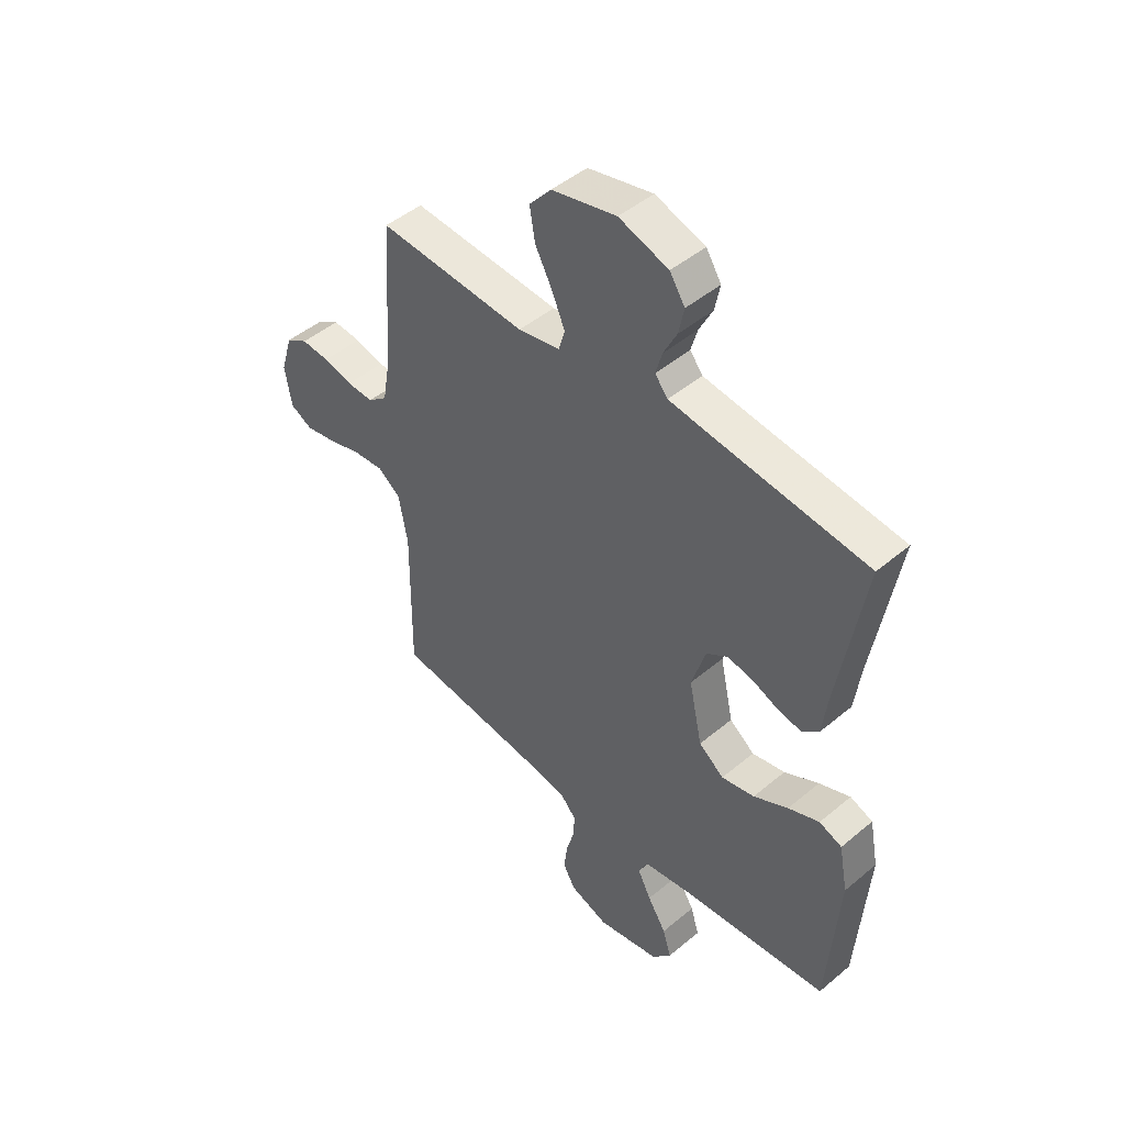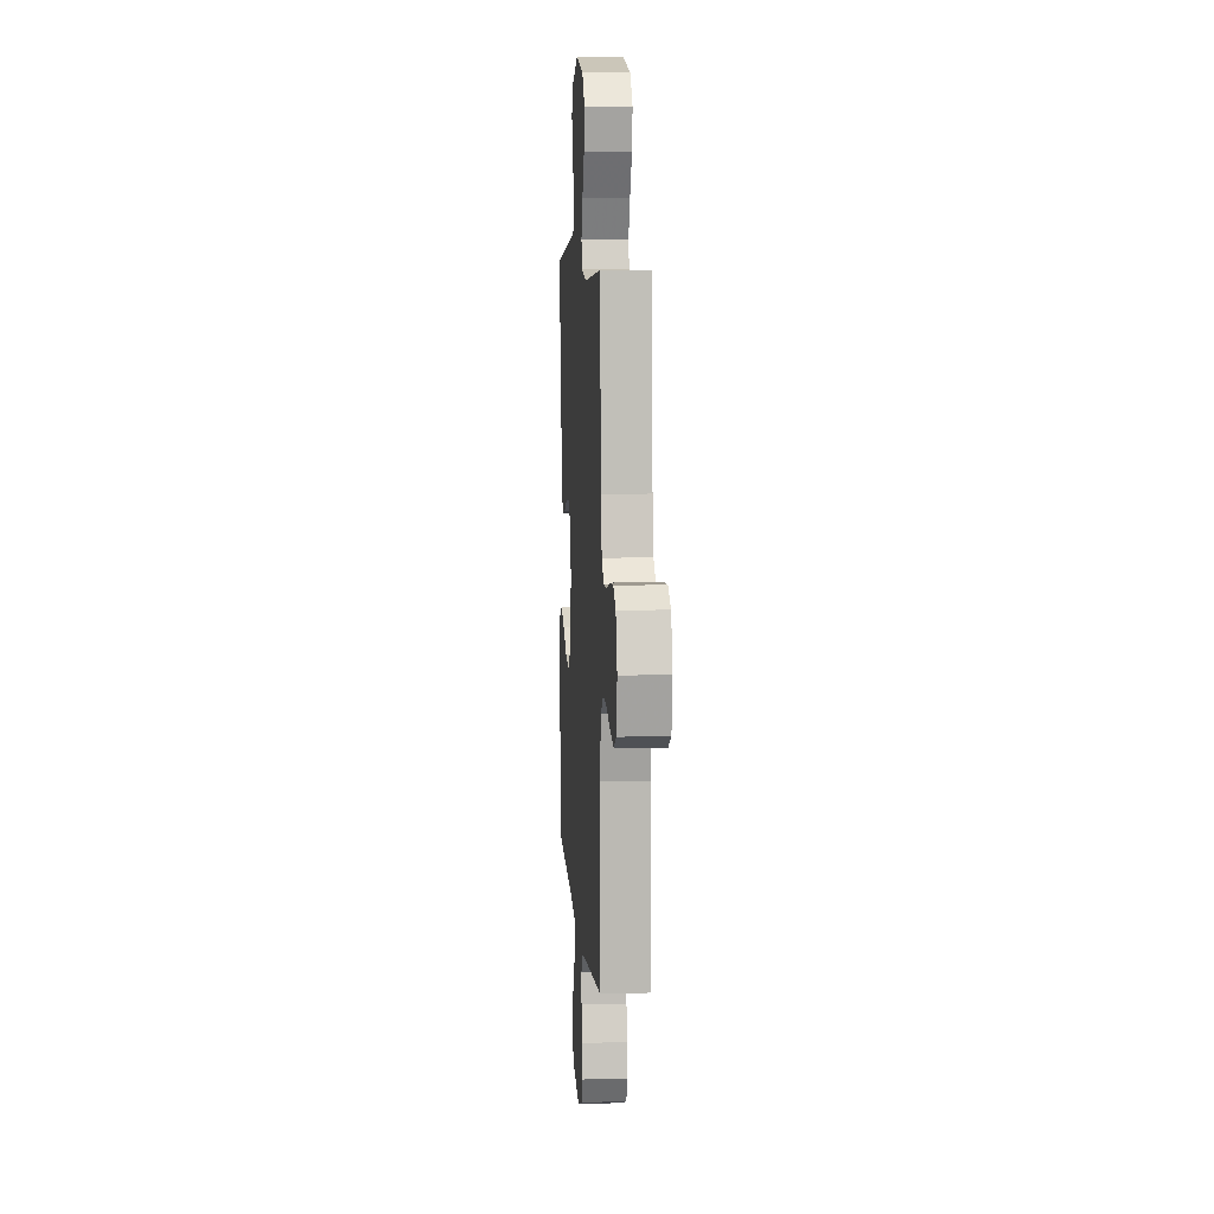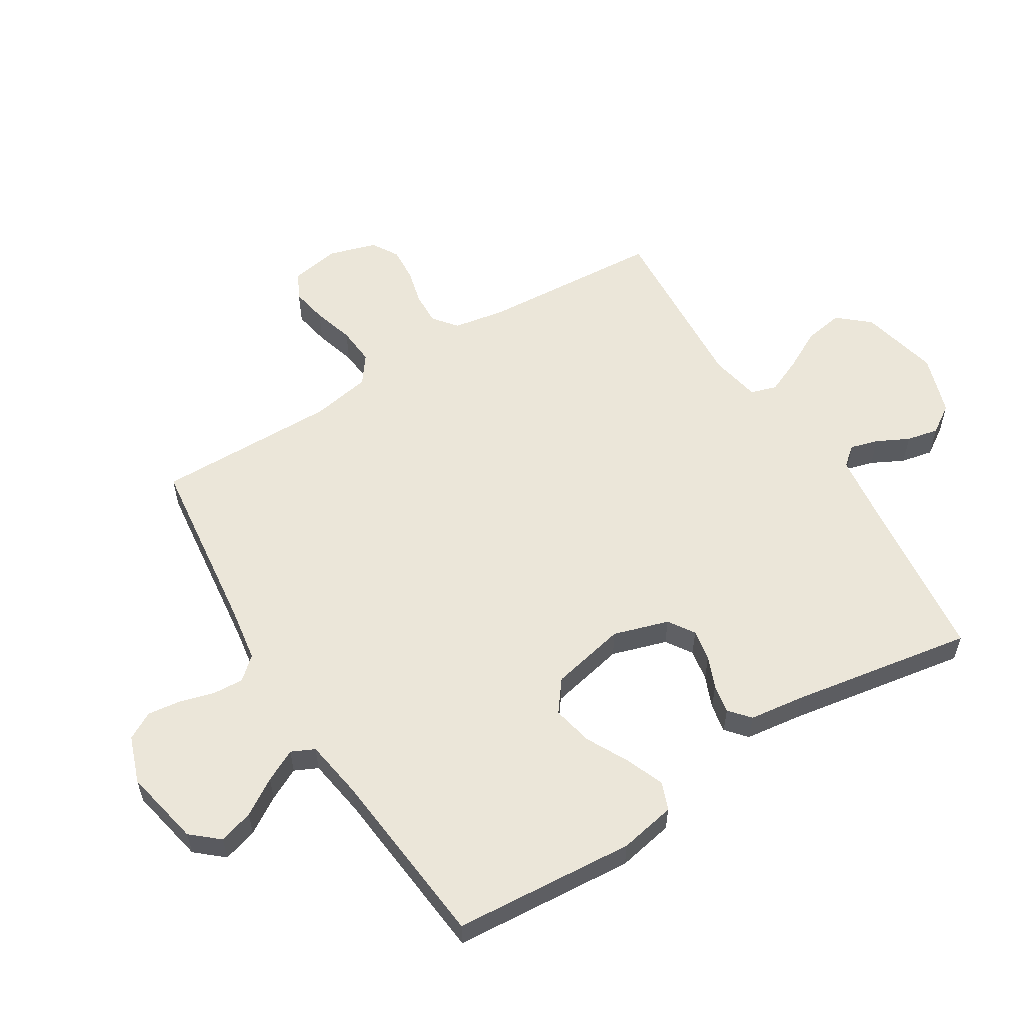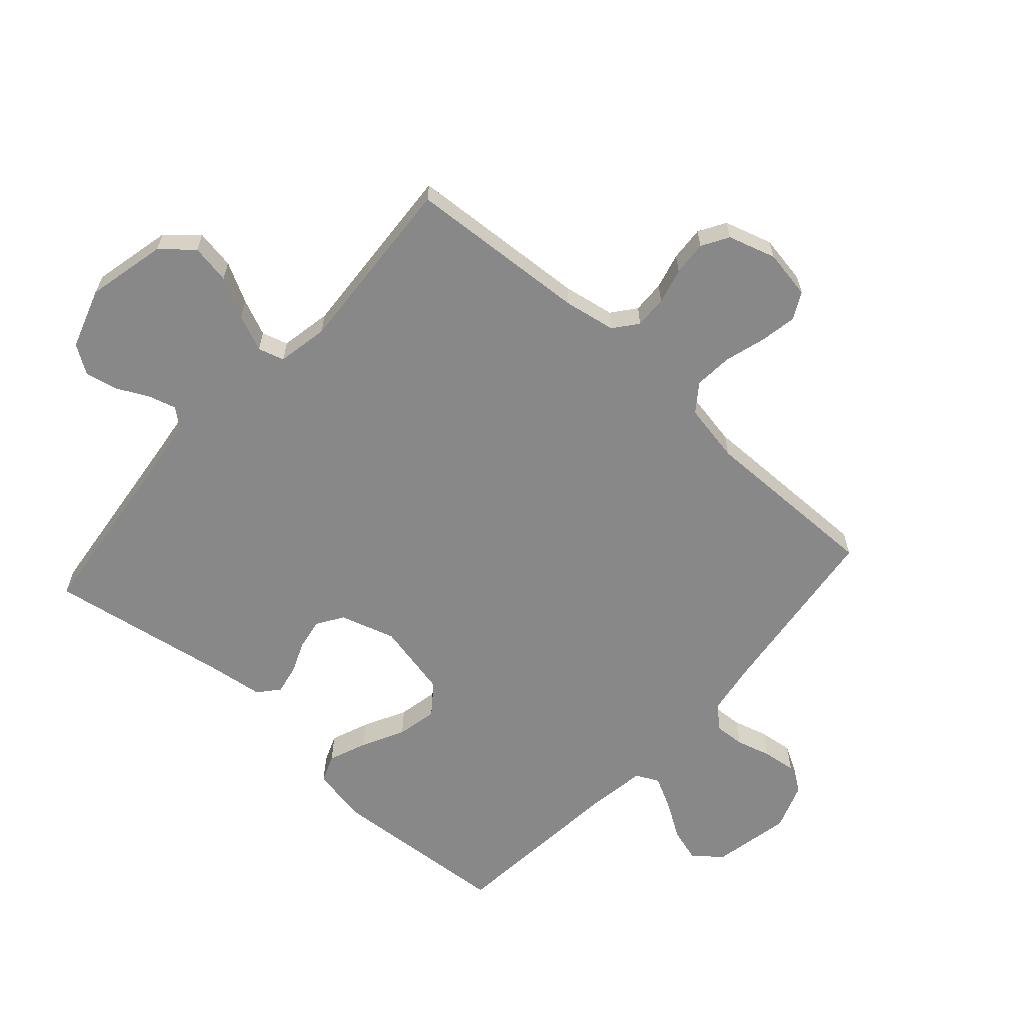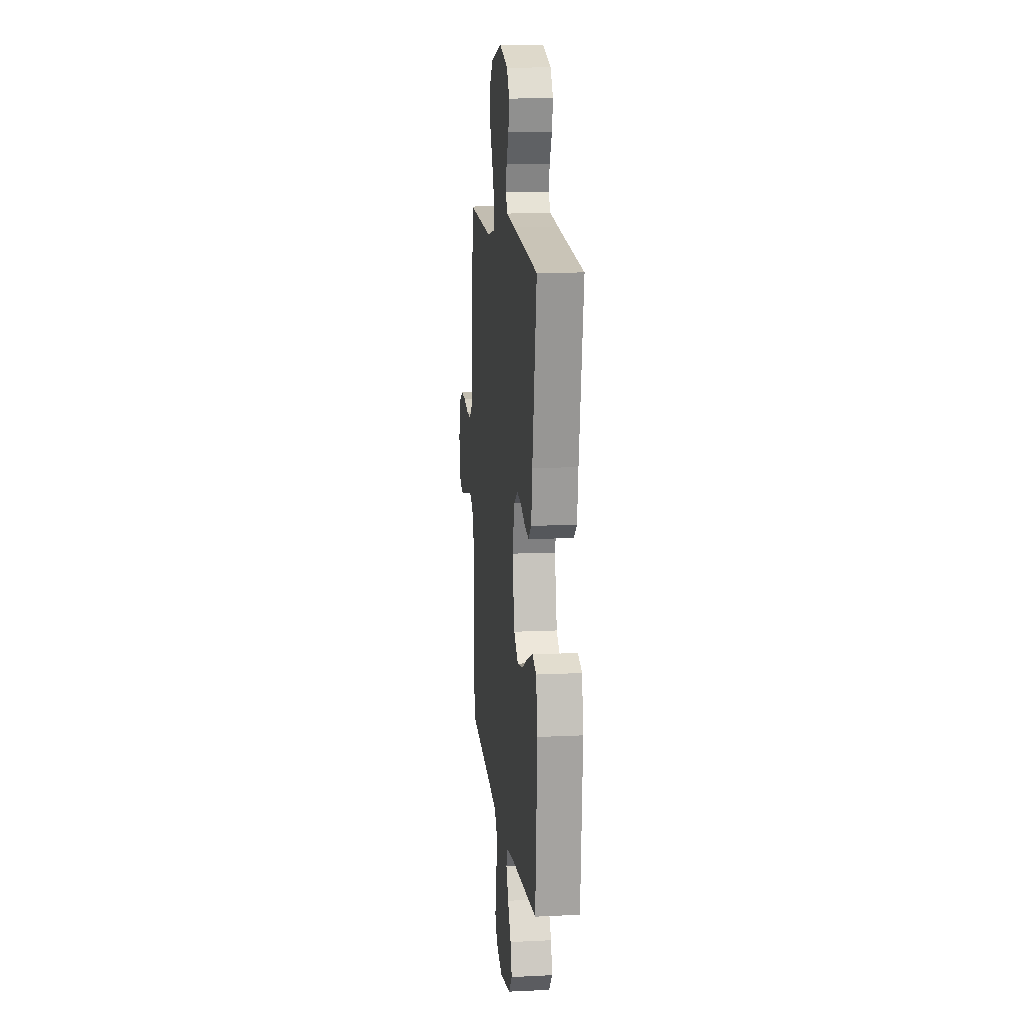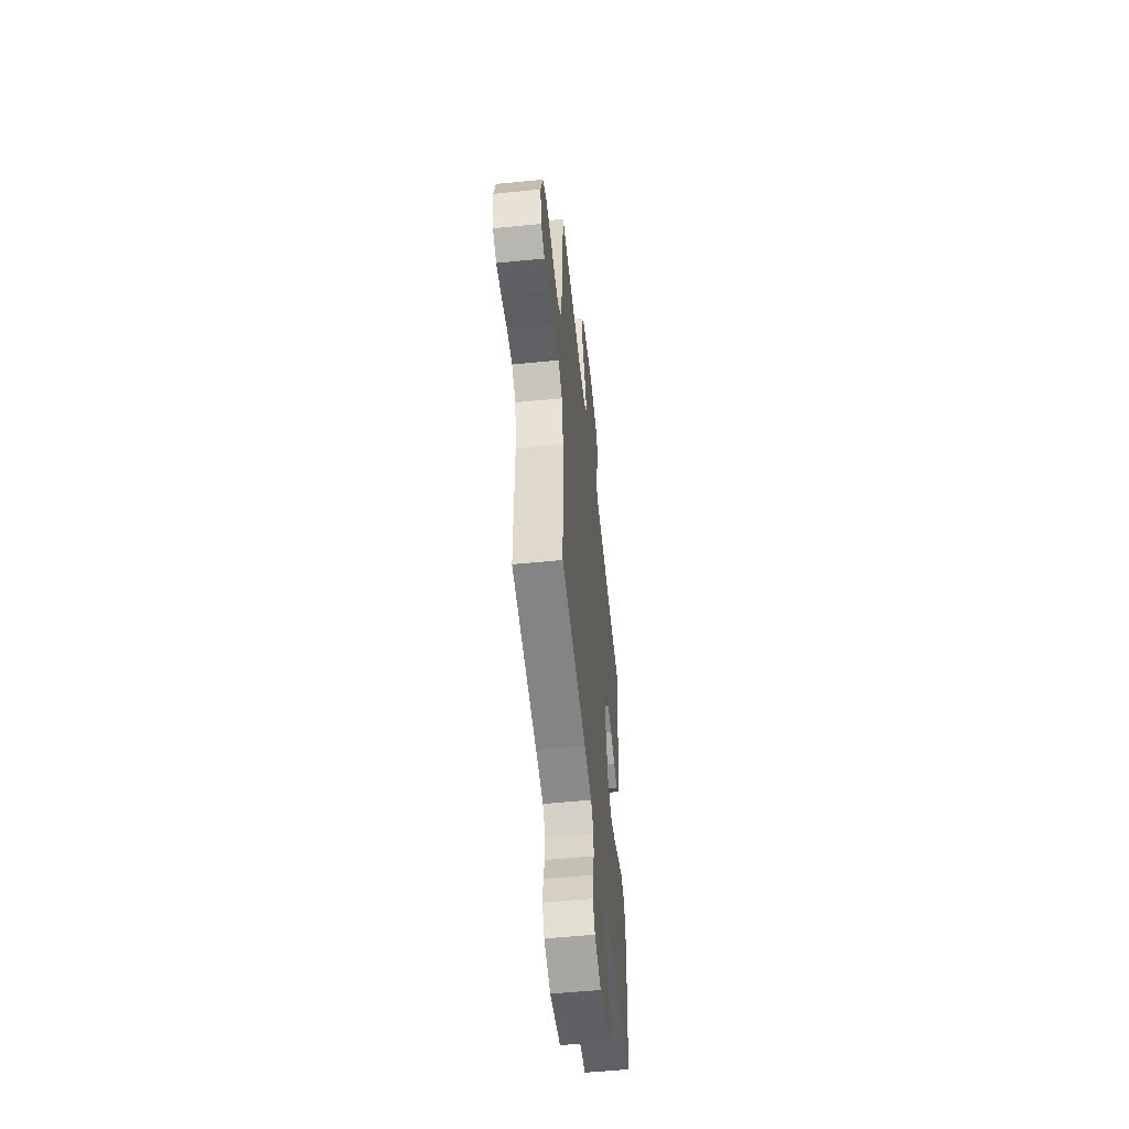
<metadata>
{"format":"obj","ext":"obj","renderer":"f3d","projection":"perspective","resolution":1024,"background":"white","views":[{"elev":46.8,"azim":-133.5,"up":"+Z"},{"elev":7.9,"azim":85.9,"up":"+Z"},{"elev":56.9,"azim":-121.8,"up":"+Y"},{"elev":-62.7,"azim":48.2,"up":"+Y"},{"elev":13.1,"azim":-96.3,"up":"+Z"},{"elev":-54.7,"azim":96.0,"up":"+Z"}]}
</metadata>
<code>
v 0.5 0.07 -0.5
v 0.2 0.07 -0.536
v 0.11 0.07 -0.55
v 0.077 0.07 -0.587
v 0.08 0.07 -0.637
v 0.096 0.07 -0.694
v 0.103 0.07 -0.75
v 0.078 0.07 -0.795
v 0 0.07 -0.823
v -0.128 0.07 -0.797
v -0.167 0.07 -0.752
v -0.15 0.07 -0.695
v -0.112 0.07 -0.635
v -0.085 0.07 -0.582
v -0.103 0.07 -0.544
v -0.2 0.07 -0.529
v -0.5 0.07 -0.5
v -0.522 0.07 -0.2
v -0.504 0.07 -0.107
v -0.458 0.07 -0.089
v -0.395 0.07 -0.114
v -0.325 0.07 -0.15
v -0.258 0.07 -0.164
v -0.207 0.07 -0.125
v -0.18 0.07 0
v -0.208 0.07 0.091
v -0.251 0.07 0.119
v -0.303 0.07 0.11
v -0.356 0.07 0.088
v -0.404 0.07 0.079
v -0.438 0.07 0.108
v -0.45 0.07 0.2
v -0.5 0.07 0.5
v -0.2 0.07 0.535
v -0.106 0.07 0.547
v -0.08 0.07 0.579
v -0.093 0.07 0.625
v -0.12 0.07 0.678
v -0.131 0.07 0.731
v -0.1 0.07 0.778
v 0 0.07 0.811
v 0.131 0.07 0.781
v 0.175 0.07 0.73
v 0.164 0.07 0.665
v 0.129 0.07 0.599
v 0.103 0.07 0.539
v 0.116 0.07 0.496
v 0.2 0.07 0.48
v 0.5 0.07 0.5
v 0.519 0.07 0.2
v 0.534 0.07 0.115
v 0.573 0.07 0.084
v 0.627 0.07 0.086
v 0.686 0.07 0.101
v 0.743 0.07 0.105
v 0.787 0.07 0.079
v 0.811 0.07 0
v 0.797 0.07 -0.081
v 0.753 0.07 -0.104
v 0.692 0.07 -0.093
v 0.624 0.07 -0.073
v 0.561 0.07 -0.068
v 0.515 0.07 -0.102
v 0.497 0.07 -0.2
v 0.5 0 -0.5
v 0.2 0 -0.536
v 0.11 0 -0.55
v 0.077 0 -0.587
v 0.08 0 -0.637
v 0.096 0 -0.694
v 0.103 0 -0.75
v 0.078 0 -0.795
v 0 0 -0.823
v -0.128 0 -0.797
v -0.167 0 -0.752
v -0.15 0 -0.695
v -0.112 0 -0.635
v -0.085 0 -0.582
v -0.103 0 -0.544
v -0.2 0 -0.529
v -0.5 0 -0.5
v -0.522 0 -0.2
v -0.504 0 -0.107
v -0.458 0 -0.089
v -0.395 0 -0.114
v -0.325 0 -0.15
v -0.258 0 -0.164
v -0.207 0 -0.125
v -0.18 0 0
v -0.208 0 0.091
v -0.251 0 0.119
v -0.303 0 0.11
v -0.356 0 0.088
v -0.404 0 0.079
v -0.438 0 0.108
v -0.45 0 0.2
v -0.5 0 0.5
v -0.2 0 0.535
v -0.106 0 0.547
v -0.08 0 0.579
v -0.093 0 0.625
v -0.12 0 0.678
v -0.131 0 0.731
v -0.1 0 0.778
v 0 0 0.811
v 0.131 0 0.781
v 0.175 0 0.73
v 0.164 0 0.665
v 0.129 0 0.599
v 0.103 0 0.539
v 0.116 0 0.496
v 0.2 0 0.48
v 0.5 0 0.5
v 0.519 0 0.2
v 0.534 0 0.115
v 0.573 0 0.084
v 0.627 0 0.086
v 0.686 0 0.101
v 0.743 0 0.105
v 0.787 0 0.079
v 0.811 0 0
v 0.797 0 -0.081
v 0.753 0 -0.104
v 0.692 0 -0.093
v 0.624 0 -0.073
v 0.561 0 -0.068
v 0.515 0 -0.102
v 0.497 0 -0.2
f 59 60 61
f 58 59 61
f 57 58 61
f 56 57 61
f 55 56 61
f 54 55 61
f 53 54 61
f 52 53 61 62
f 51 52 62 63
f 48 49 50
f 51 63 64
f 50 51 64
f 48 50 64
f 47 48 64
f 43 44 45
f 42 43 45
f 41 42 45
f 40 41 45
f 39 40 45
f 38 39 45
f 37 38 45
f 36 37 45 46
f 35 36 46 47
f 32 33 34
f 34 35 47
f 32 34 47
f 31 32 47
f 30 31 47
f 29 30 47
f 28 29 47
f 20 21 22
f 19 20 22
f 18 19 22
f 17 18 22
f 16 17 22
f 15 16 22 23
f 14 15 23 24
f 11 12 13
f 10 11 13
f 9 10 13
f 8 9 13
f 7 8 13
f 6 7 13
f 5 6 13
f 4 5 13 14
f 14 24 25
f 4 14 25
f 3 4 25
f 64 1 2
f 3 25 26
f 2 3 26
f 64 2 26
f 47 64 26
f 27 28 47
f 26 27 47
f 125 124 123
f 125 123 122
f 125 122 121
f 125 121 120
f 125 120 119
f 125 119 118
f 125 118 117
f 126 125 117 116
f 127 126 116 115
f 114 113 112
f 128 127 115
f 128 115 114
f 128 114 112
f 128 112 111
f 109 108 107
f 109 107 106
f 109 106 105
f 109 105 104
f 109 104 103
f 109 103 102
f 109 102 101
f 110 109 101 100
f 111 110 100 99
f 98 97 96
f 111 99 98
f 111 98 96
f 111 96 95
f 111 95 94
f 111 94 93
f 111 93 92
f 86 85 84
f 86 84 83
f 86 83 82
f 86 82 81
f 86 81 80
f 87 86 80 79
f 88 87 79 78
f 77 76 75
f 77 75 74
f 77 74 73
f 77 73 72
f 77 72 71
f 77 71 70
f 77 70 69
f 78 77 69 68
f 89 88 78
f 89 78 68
f 89 68 67
f 66 65 128
f 90 89 67
f 90 67 66
f 90 66 128
f 90 128 111
f 111 92 91
f 111 91 90
f 1 65 66 2
f 2 66 67 3
f 3 67 68 4
f 4 68 69 5
f 5 69 70 6
f 6 70 71 7
f 7 71 72 8
f 8 72 73 9
f 9 73 74 10
f 10 74 75 11
f 11 75 76 12
f 12 76 77 13
f 13 77 78 14
f 14 78 79 15
f 15 79 80 16
f 16 80 81 17
f 17 81 82 18
f 18 82 83 19
f 19 83 84 20
f 20 84 85 21
f 21 85 86 22
f 22 86 87 23
f 23 87 88 24
f 24 88 89 25
f 25 89 90 26
f 26 90 91 27
f 27 91 92 28
f 28 92 93 29
f 29 93 94 30
f 30 94 95 31
f 31 95 96 32
f 32 96 97 33
f 33 97 98 34
f 34 98 99 35
f 35 99 100 36
f 36 100 101 37
f 37 101 102 38
f 38 102 103 39
f 39 103 104 40
f 40 104 105 41
f 41 105 106 42
f 42 106 107 43
f 43 107 108 44
f 44 108 109 45
f 45 109 110 46
f 46 110 111 47
f 47 111 112 48
f 48 112 113 49
f 49 113 114 50
f 50 114 115 51
f 51 115 116 52
f 52 116 117 53
f 53 117 118 54
f 54 118 119 55
f 55 119 120 56
f 56 120 121 57
f 57 121 122 58
f 58 122 123 59
f 59 123 124 60
f 60 124 125 61
f 61 125 126 62
f 62 126 127 63
f 63 127 128 64
f 64 128 65 1

</code>
